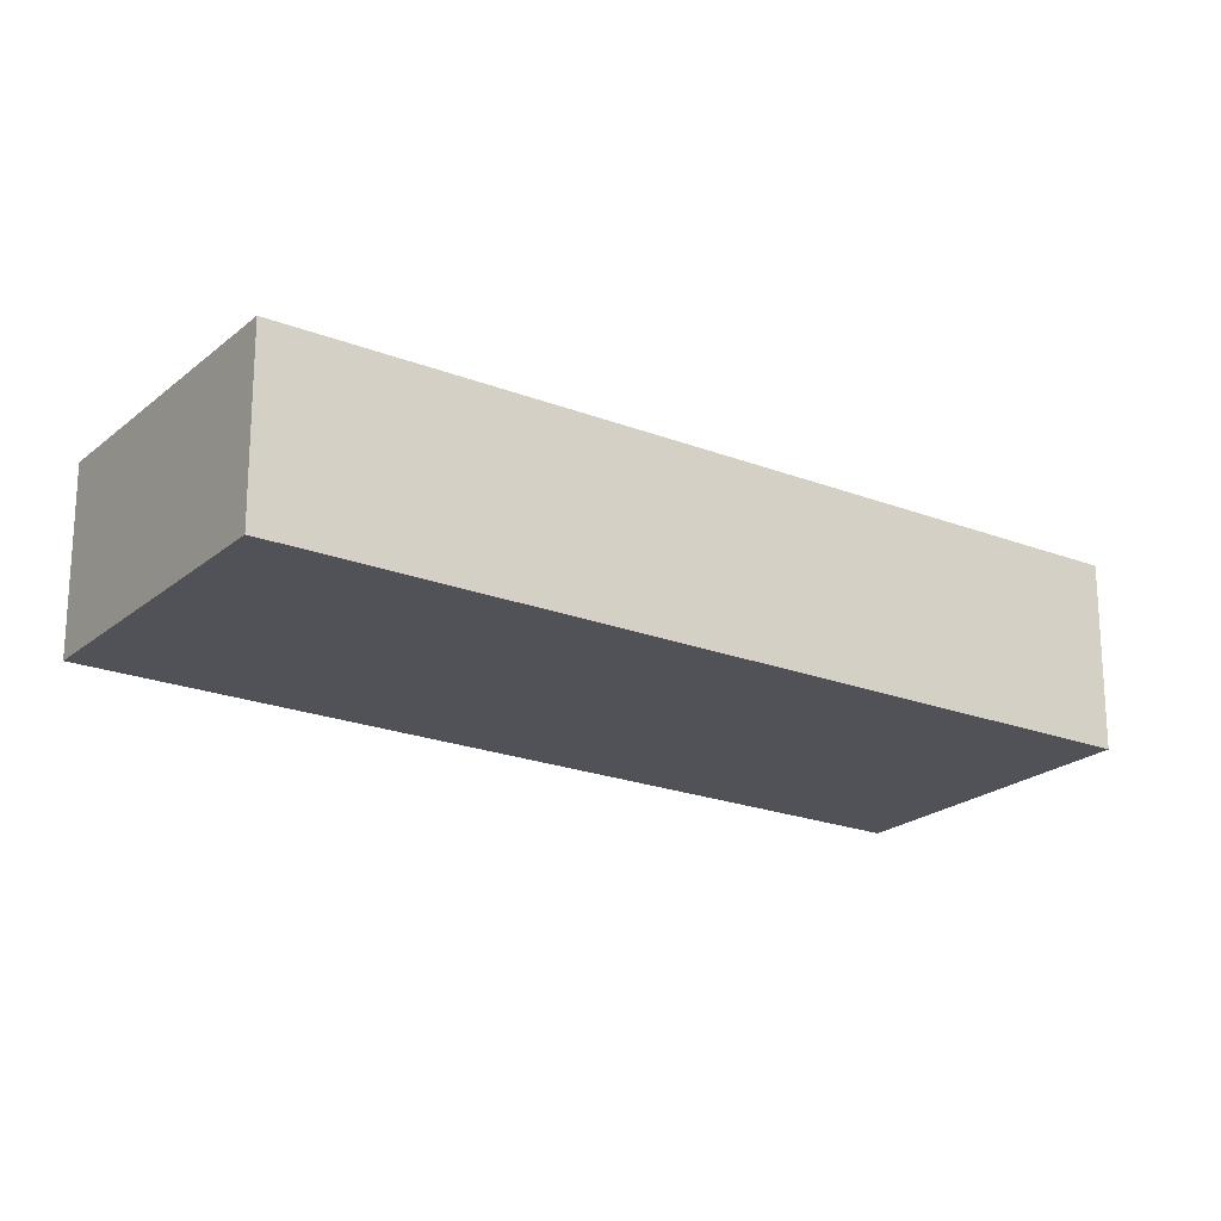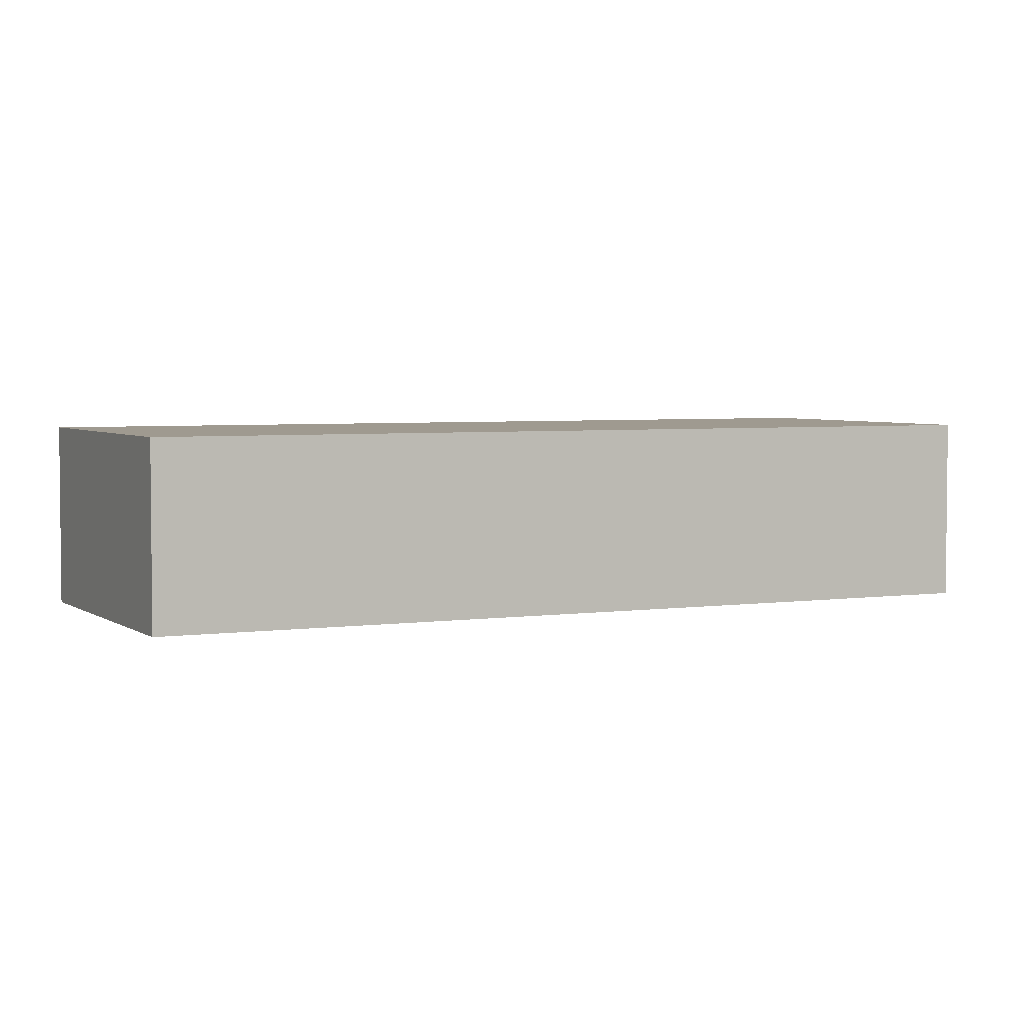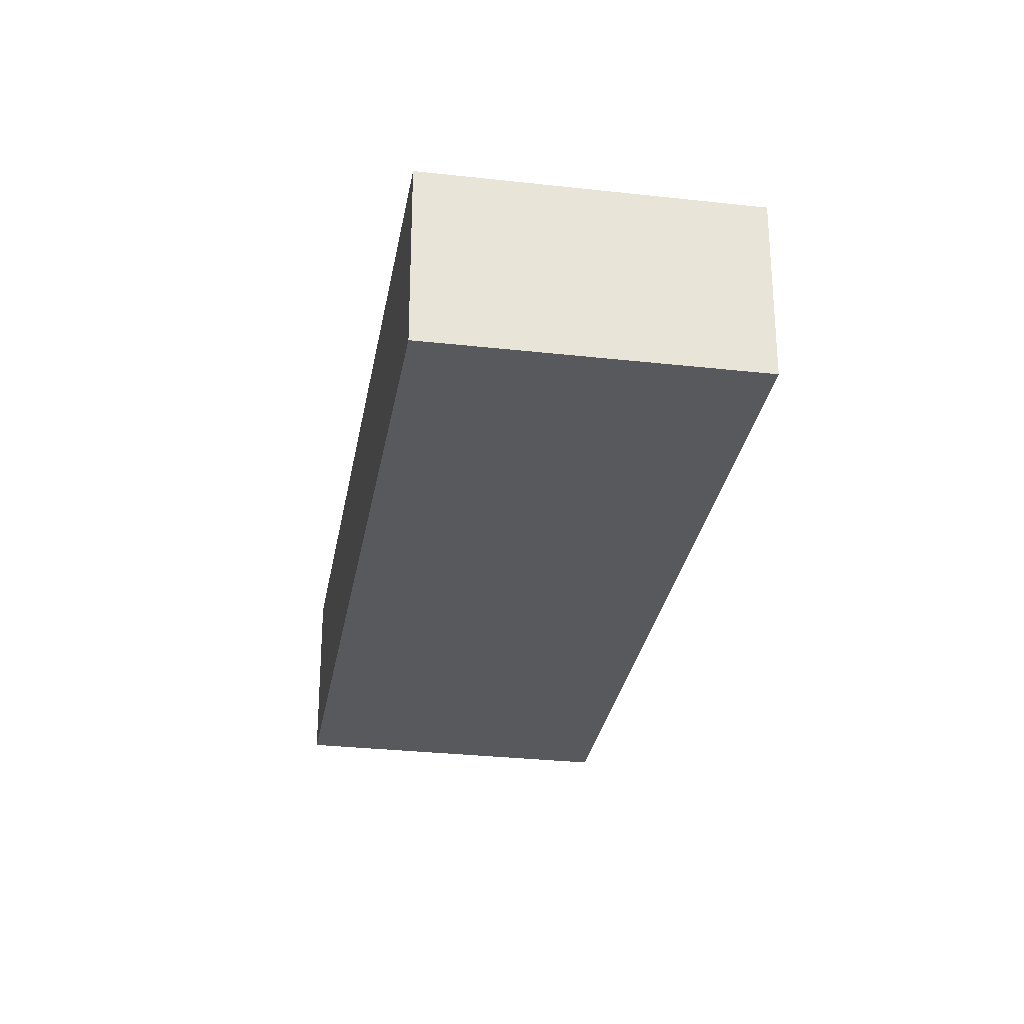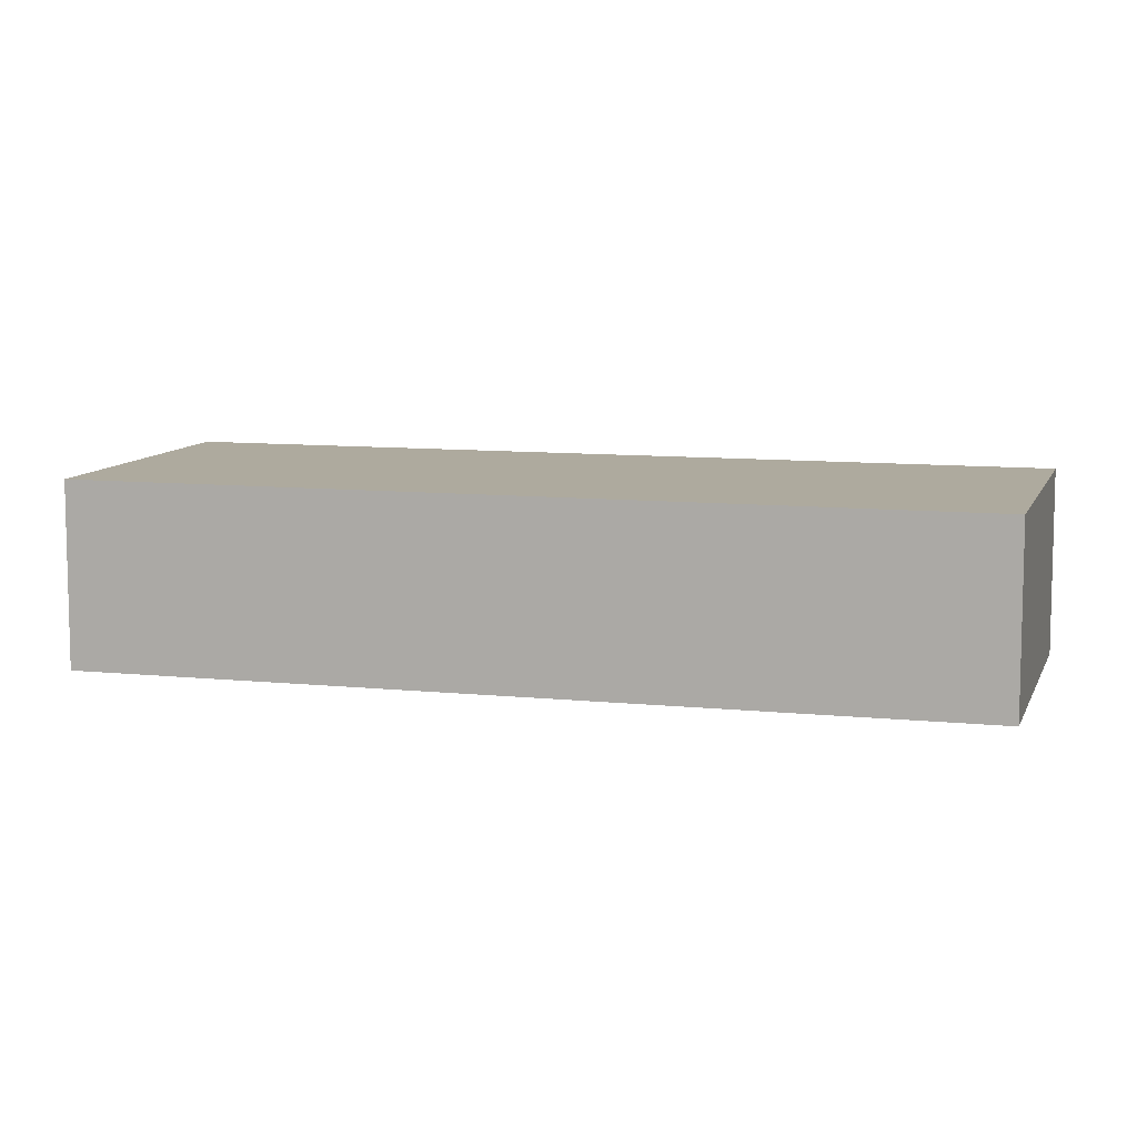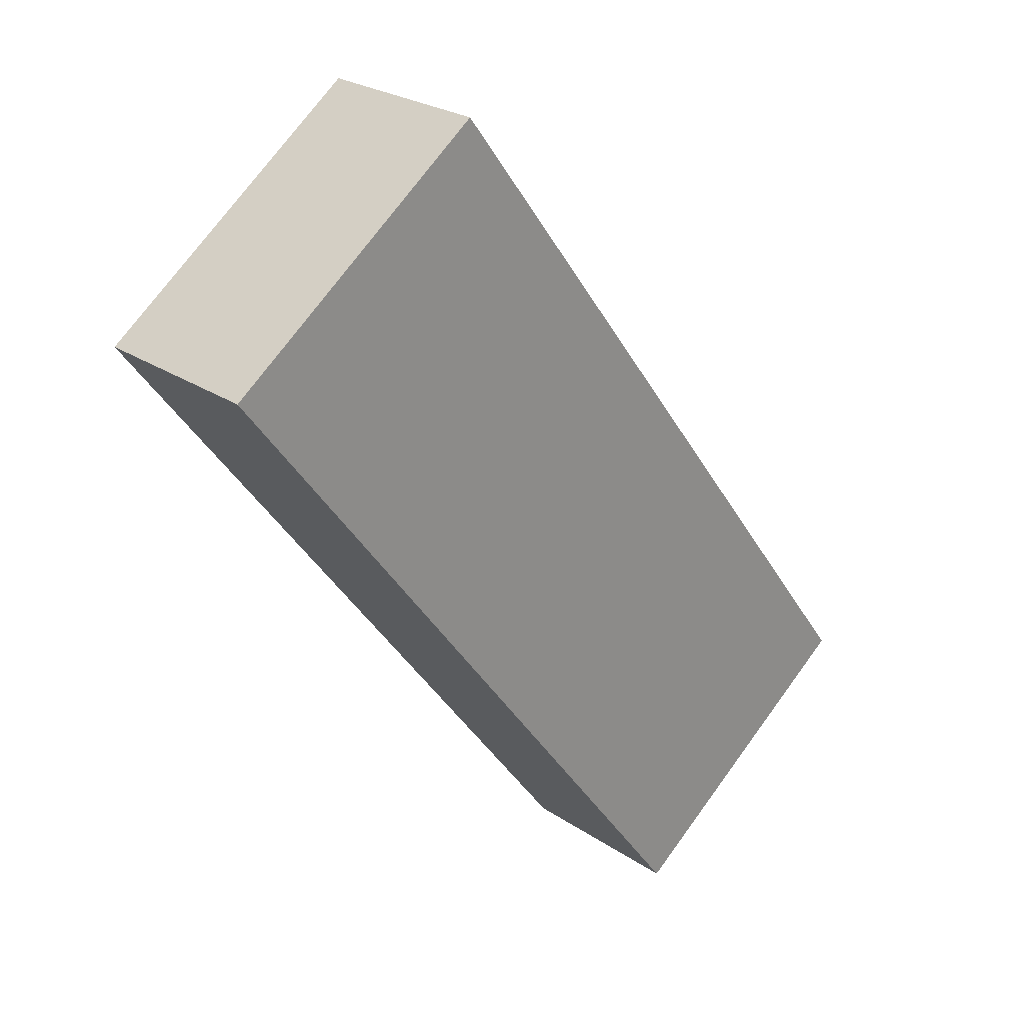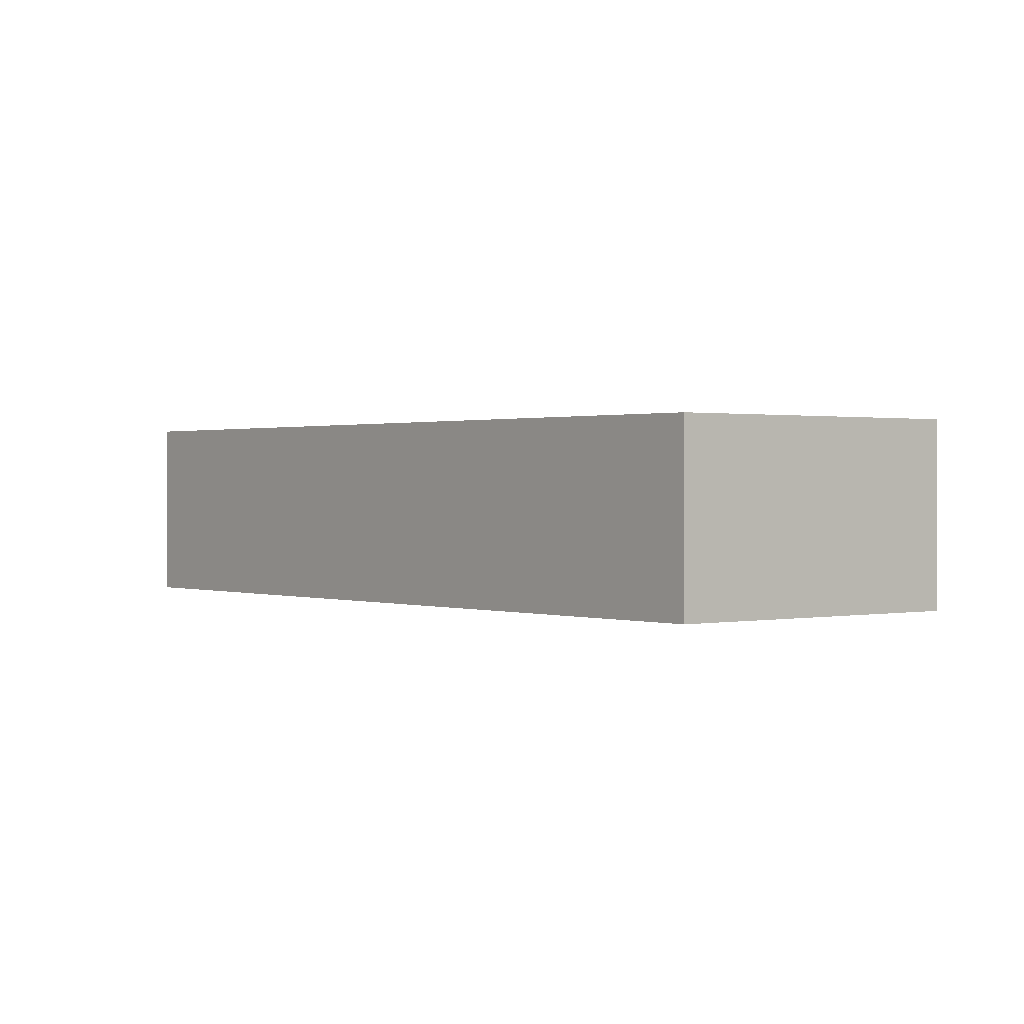
<metadata>
{"format":"obj","ext":"obj","renderer":"f3d","projection":"perspective","resolution":1024,"background":"white","views":[{"elev":-21.4,"azim":-87.9,"up":"+Z"},{"elev":3.9,"azim":-79.0,"up":"+Z"},{"elev":-29.3,"azim":-152.7,"up":"+Z"},{"elev":9.3,"azim":142.2,"up":"+Z"},{"elev":25.1,"azim":-42.7,"up":"+Y"},{"elev":0.7,"azim":-1.8,"up":"+Z"}]}
</metadata>
<code>
g default
v 3.274 1.578 0.6
v 2.983 1.968 0.6
v 3.13 1.471 0.6
v 2.839 1.86 0.6
v 3.13 1.471 0.5
v 2.839 1.86 0.5
v 3.274 1.578 0.5
v 2.983 1.968 0.5
g pCube239
f 1 2 4 3
f 3 4 6 5
f 5 6 8 7
f 7 8 2 1
f 2 8 6 4
f 7 1 3 5

</code>
